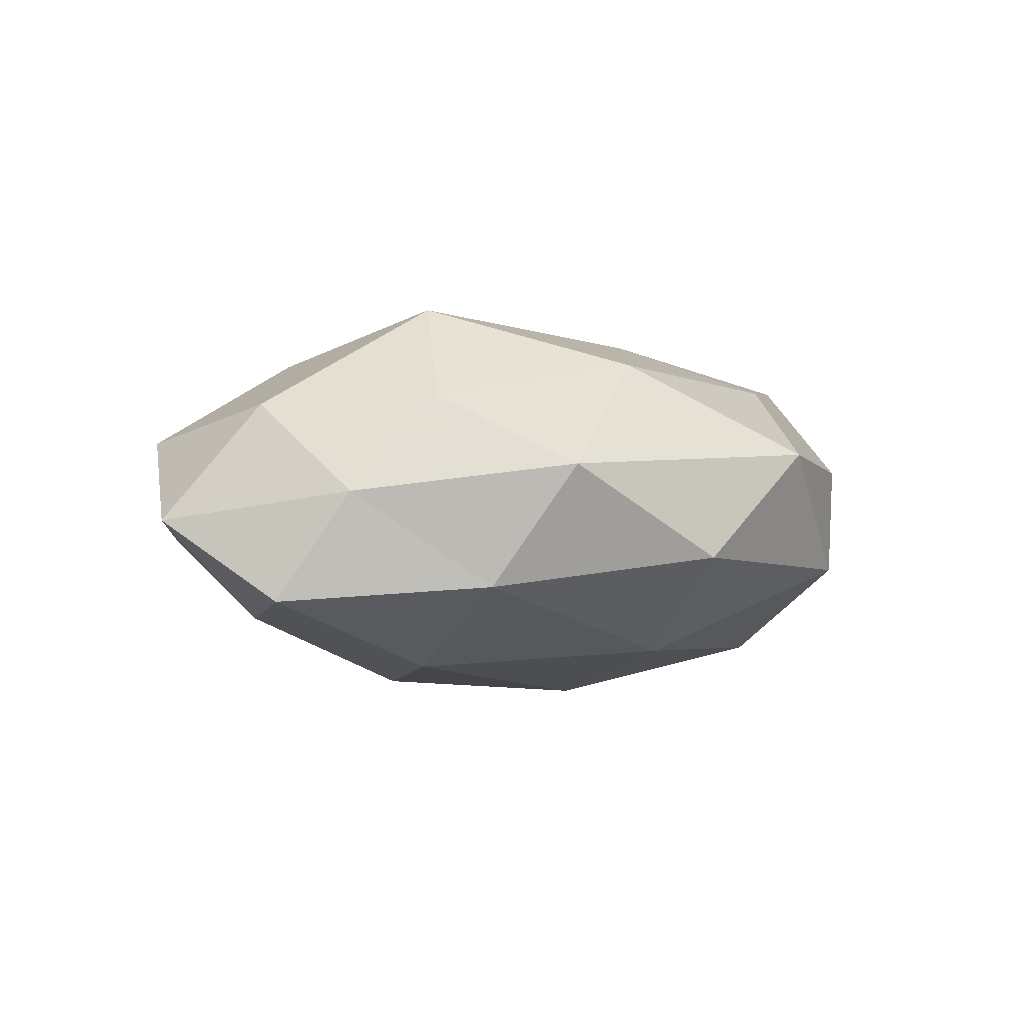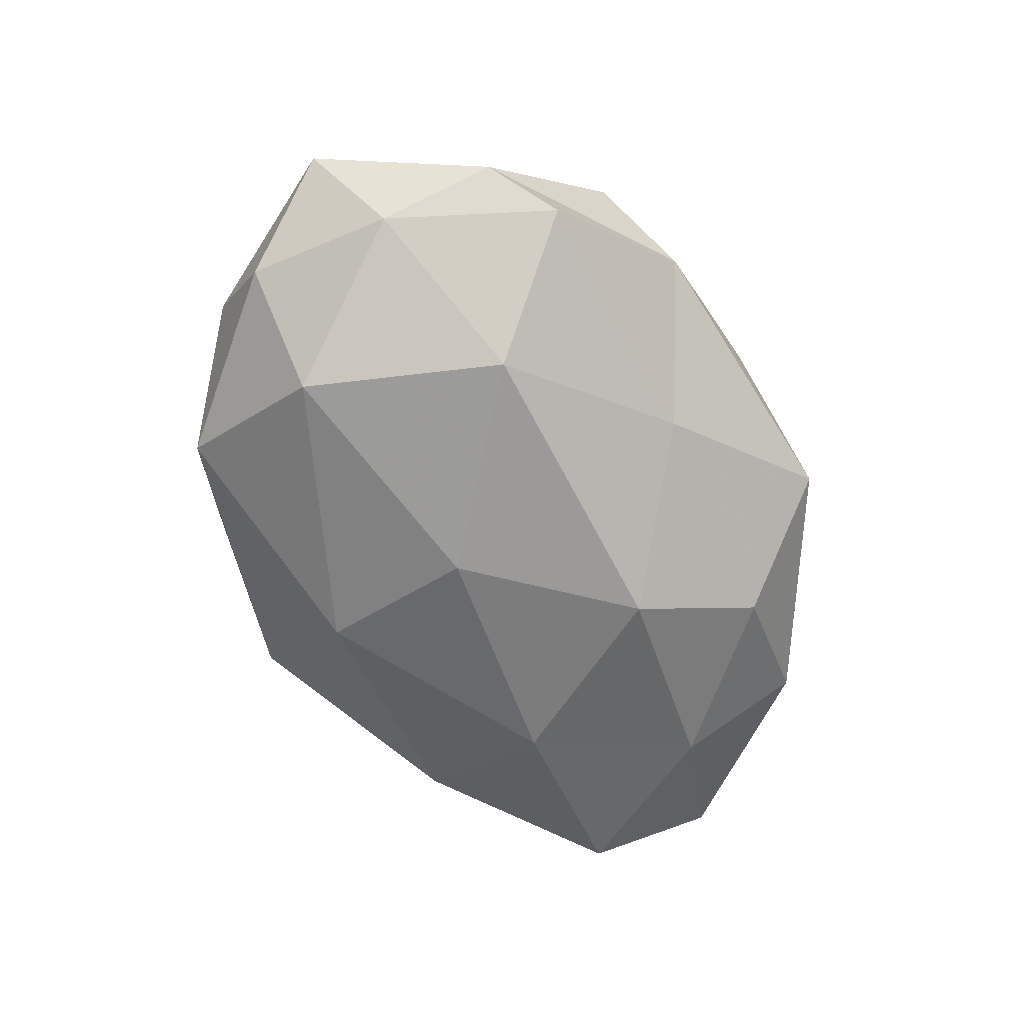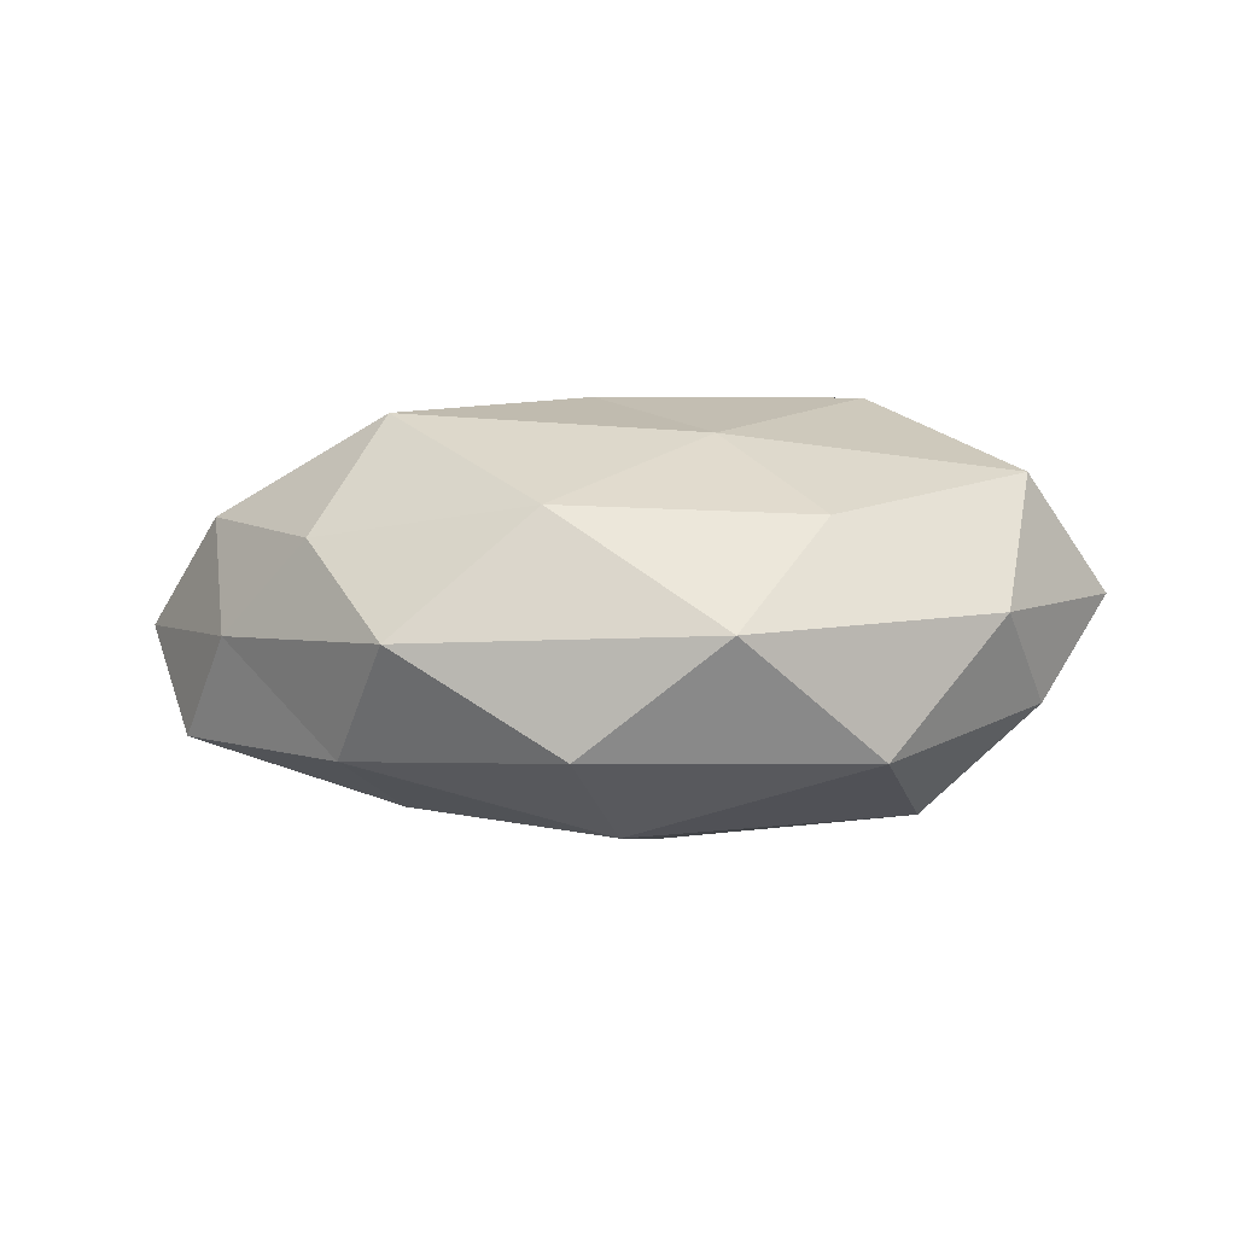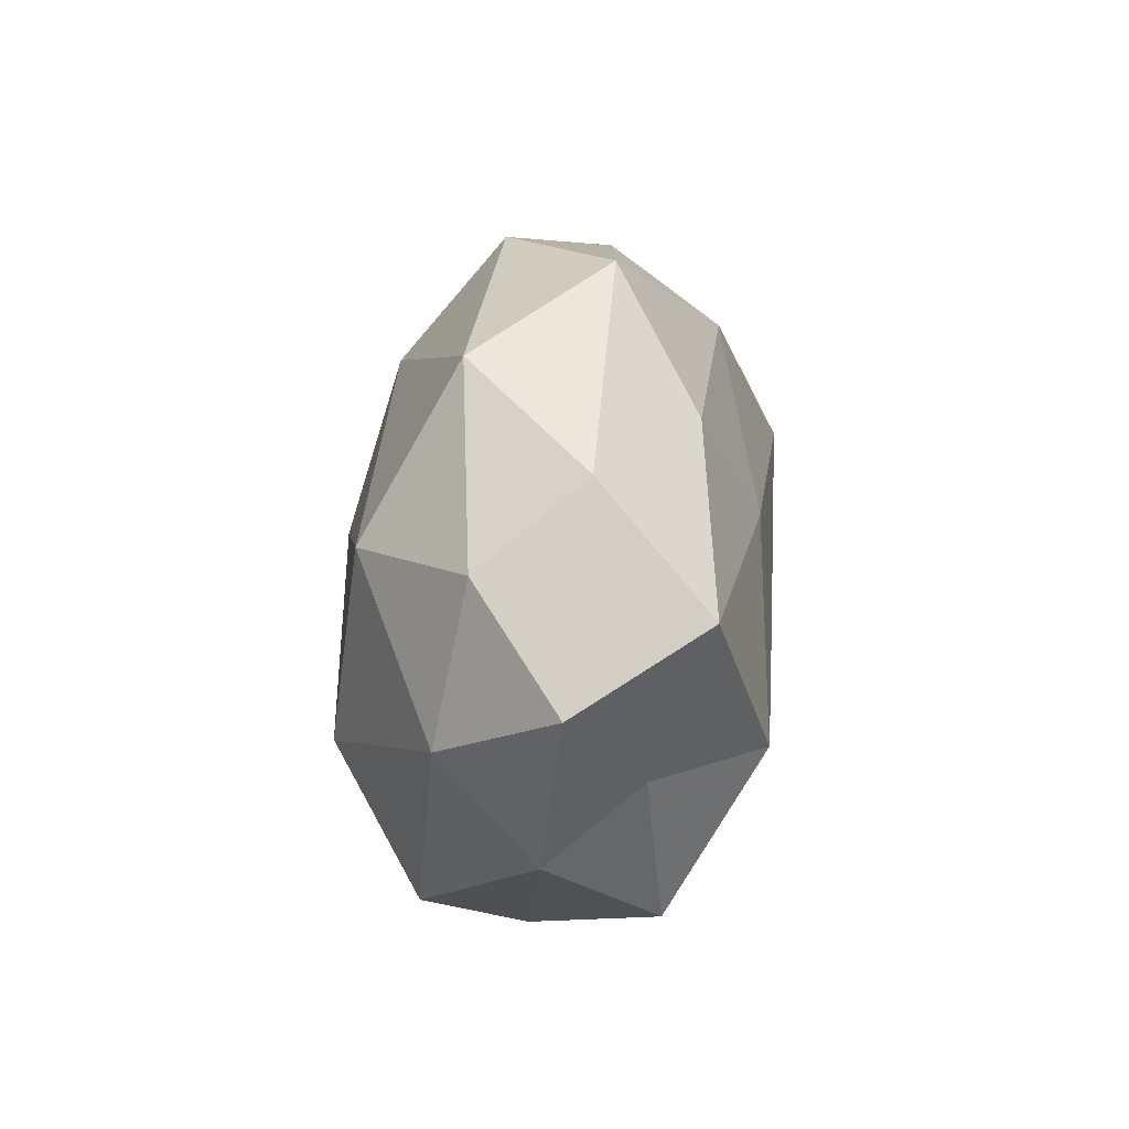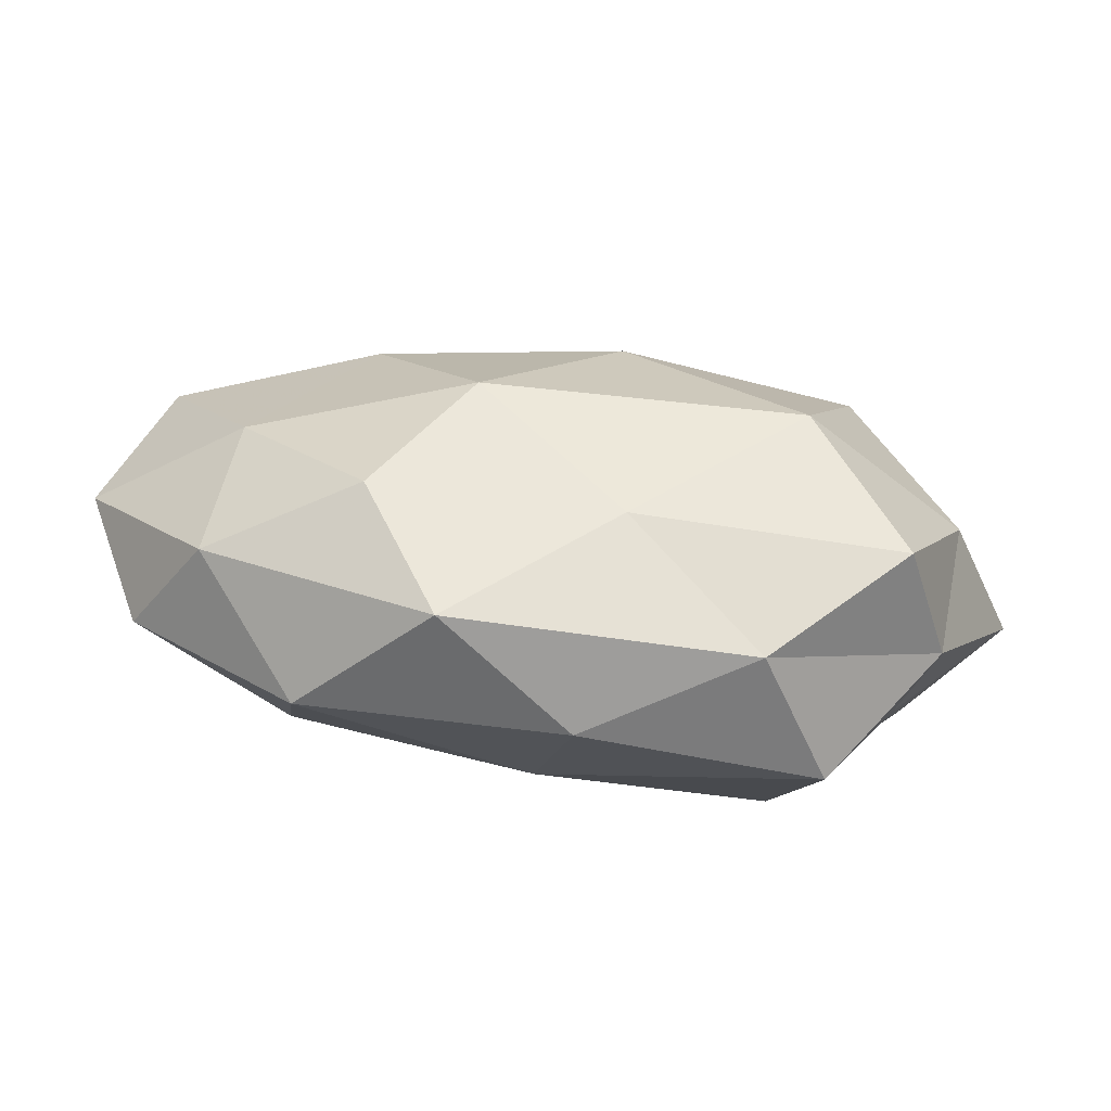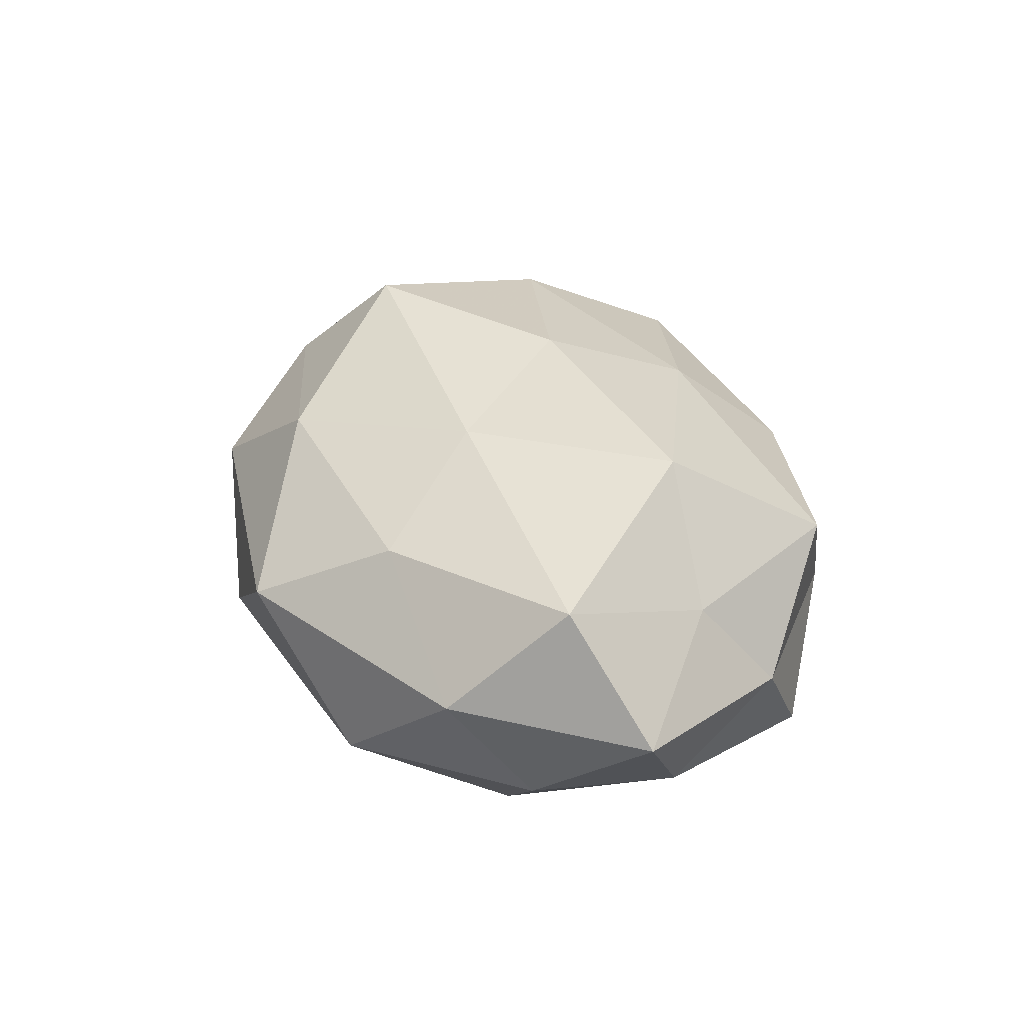
<metadata>
{"format":"obj","ext":"obj","renderer":"f3d","projection":"perspective","resolution":1024,"background":"white","views":[{"elev":-2.2,"azim":138.3,"up":"+Z"},{"elev":-67.2,"azim":-61.7,"up":"+Z"},{"elev":12.0,"azim":-174.3,"up":"+Z"},{"elev":15.8,"azim":-85.7,"up":"+Y"},{"elev":-72.1,"azim":174.4,"up":"+Y"},{"elev":36.2,"azim":-107.2,"up":"+Z"}]}
</metadata>
<code>
v -0.04058 -0.01912 0.0002577
v -0.009679 0.009357 0.02137
v 0.02273 -0.02353 -0.01424
v -0.02485 -0.01141 0.02272
v -0.04304 -0.00628 -0.01001
v -0.0379 -0.01071 0.01062
v 0.02751 0.02605 -0.01051
v -0.04202 0.007036 0.01741
v -0.01343 0.03705 0.005916
v -0.05133 7.988e-05 0.003308
v -0.03982 0.02073 0.005302
v 0.006273 0.02699 0.01643
v -0.04399 0.01178 -0.00614
v -0.02379 -0.01232 -0.02296
v 0.002087 -0.02278 0.01705
v 0.01195 -0.0119 -0.02301
v -0.03465 -0.02542 -0.01258
v -0.02806 0.02966 -0.008242
v 0.05427 -0.001566 -0.002784
v 0.04738 -0.01386 0.007089
v 0.0414 0.01751 0.0003678
v 0.03717 -0.007399 -0.01437
v 0.03965 -0.02147 -0.004511
v 0.02815 -0.02998 0.008549
v 0.02128 0.0337 0.003556
v 0.03132 0.02082 0.01157
v -0.004545 -0.02569 -0.01421
v 0.02452 0.01066 0.02317
v 0.004788 -0.005909 0.02313
v -0.001059 -0.03542 0.007008
v 0.04724 0.01137 -0.01218
v -0.003939 0.004835 -0.02419
v -0.02821 -0.02935 0.01188
v 0.02383 0.009036 -0.02017
v -0.01962 -0.03434 -0.002853
v 0.01396 -0.0368 -0.005037
v 0.0296 -0.01124 0.01764
v -0.0315 0.01089 -0.01885
v 0.002373 0.03719 -0.007004
v -0.001104 0.02393 -0.01841
v 0.045 0.004924 0.01083
v -0.02192 0.02244 0.01511
f 2 8 4
f 4 8 6
f 1 10 5
f 1 6 10
f 10 6 8
f 10 8 11
f 5 10 13
f 13 10 11
f 17 1 5
f 17 5 14
f 9 18 11
f 11 18 13
f 3 16 22
f 19 20 23
f 22 23 3
f 19 23 22
f 24 23 20
f 25 9 12
f 21 7 25
f 26 25 12
f 26 21 25
f 27 16 3
f 14 16 27
f 17 14 27
f 12 2 28
f 26 12 28
f 29 2 4
f 4 15 29
f 28 2 29
f 24 15 30
f 21 31 7
f 21 19 31
f 31 19 22
f 14 32 16
f 1 33 6
f 6 33 4
f 33 15 4
f 33 30 15
f 16 34 22
f 7 31 34
f 22 34 31
f 16 32 34
f 17 35 1
f 17 27 35
f 35 33 1
f 35 30 33
f 36 3 23
f 36 23 24
f 27 3 36
f 30 36 24
f 27 36 35
f 35 36 30
f 37 15 24
f 20 37 24
f 37 29 15
f 28 29 37
f 5 13 38
f 5 38 14
f 38 13 18
f 14 38 32
f 9 39 18
f 25 7 39
f 25 39 9
f 7 34 40
f 40 34 32
f 38 18 40
f 32 38 40
f 39 7 40
f 40 18 39
f 41 20 19
f 41 19 21
f 26 41 21
f 26 28 41
f 41 37 20
f 28 37 41
f 2 42 8
f 11 8 42
f 42 9 11
f 12 42 2
f 12 9 42

</code>
